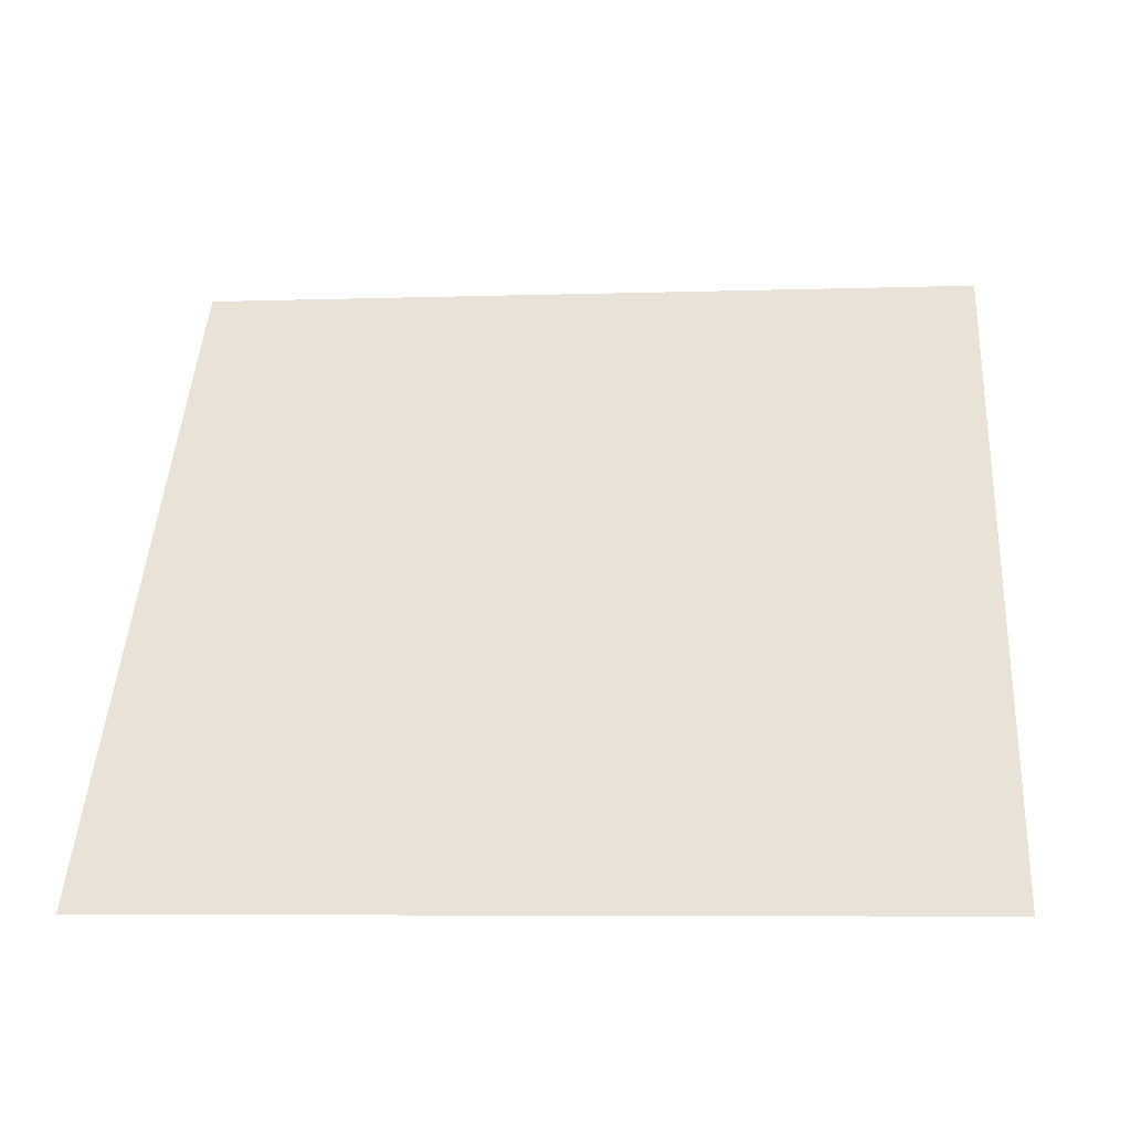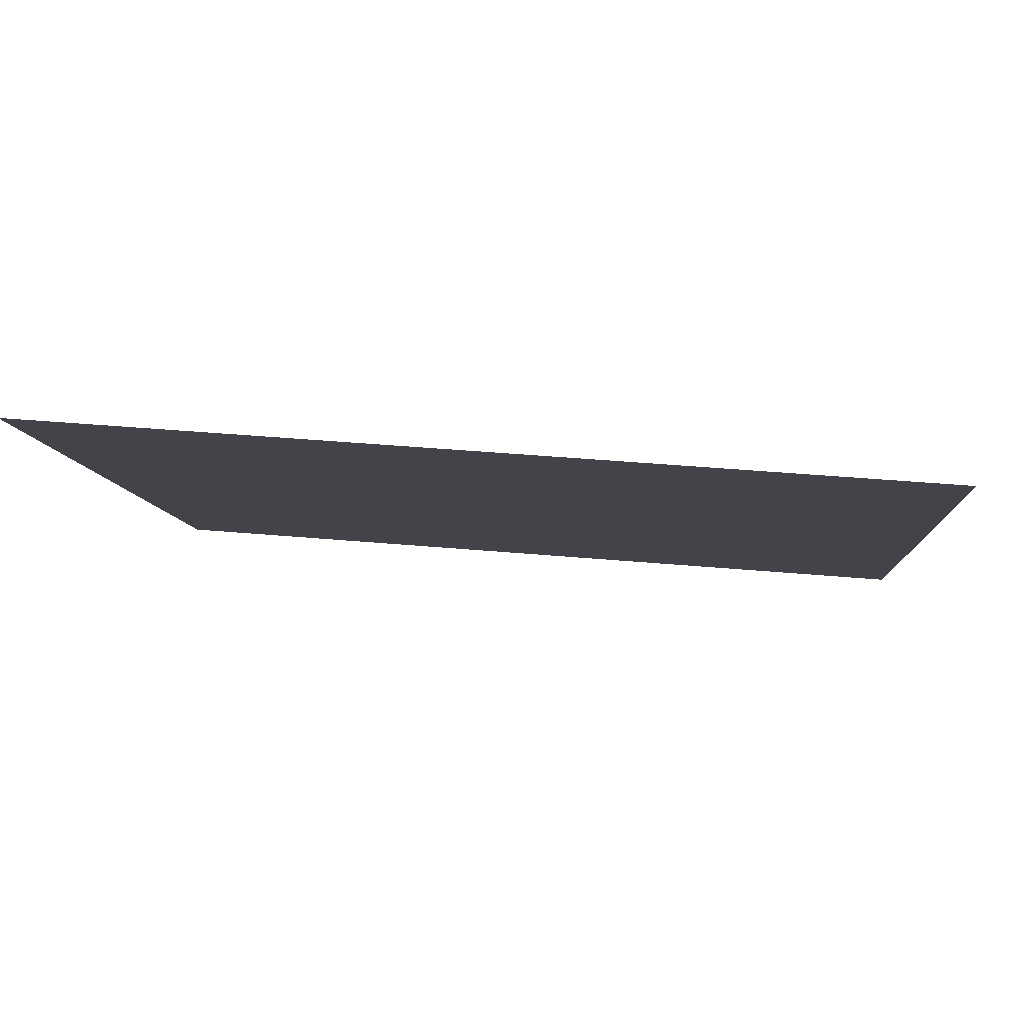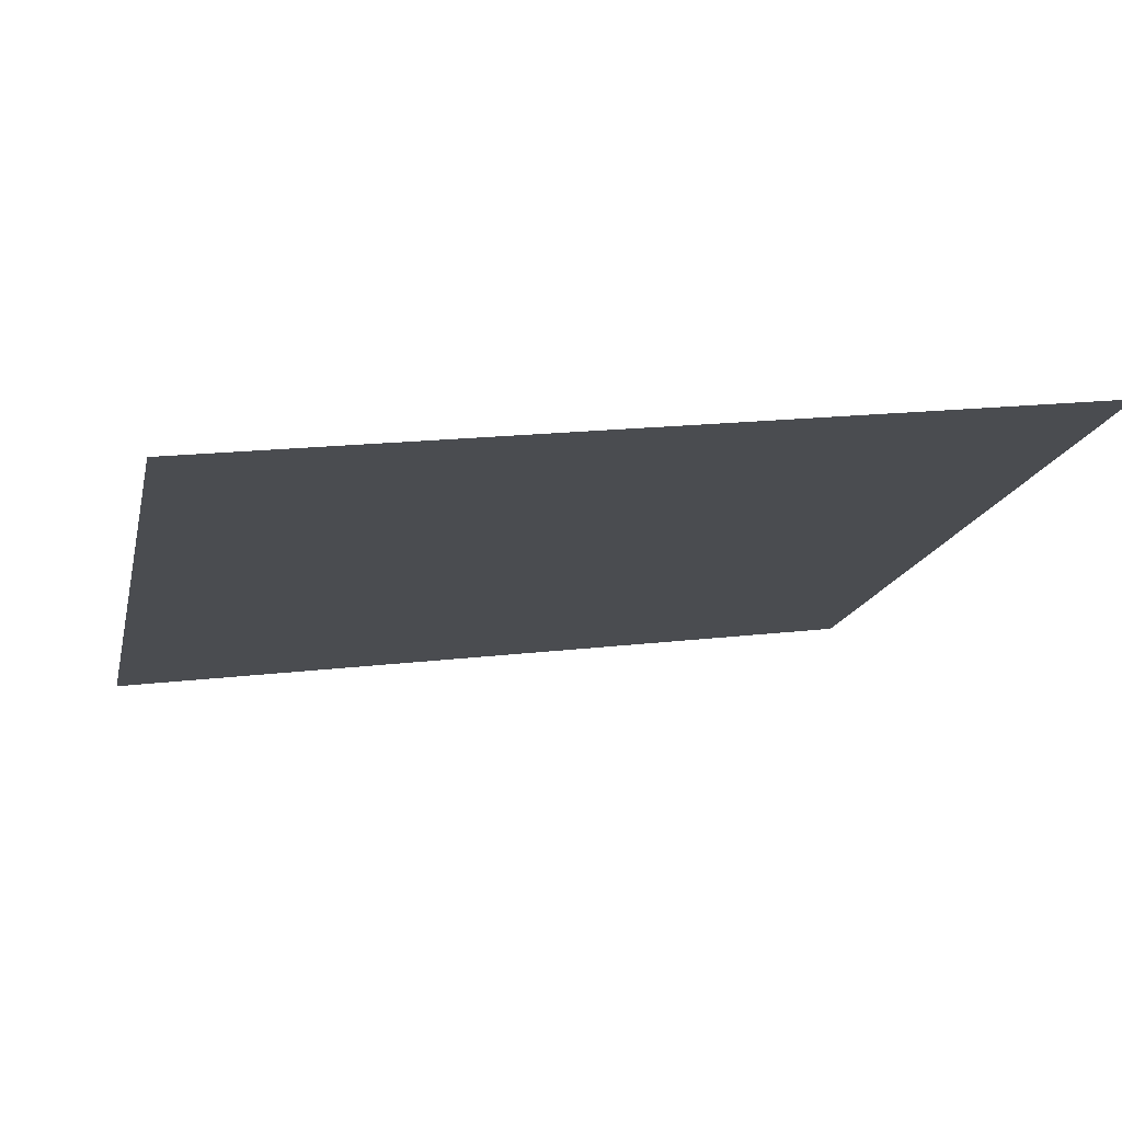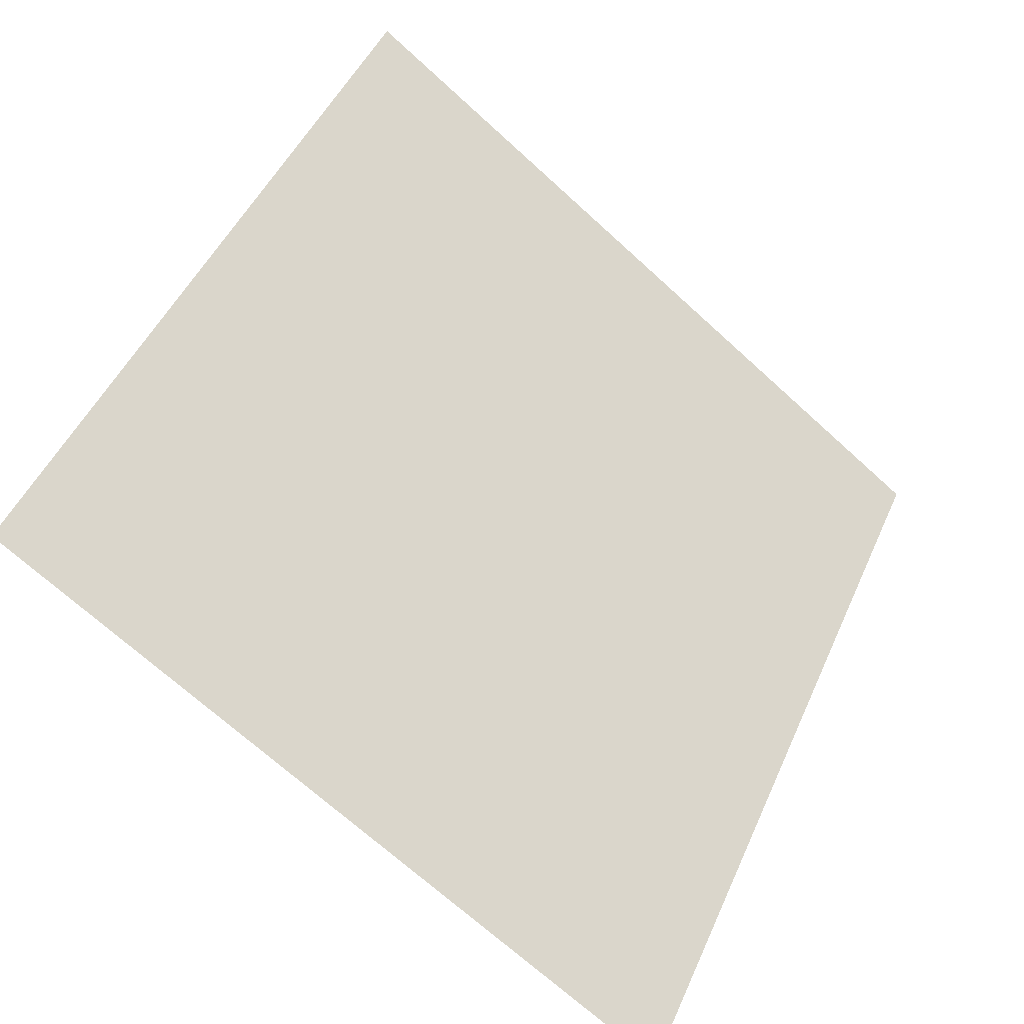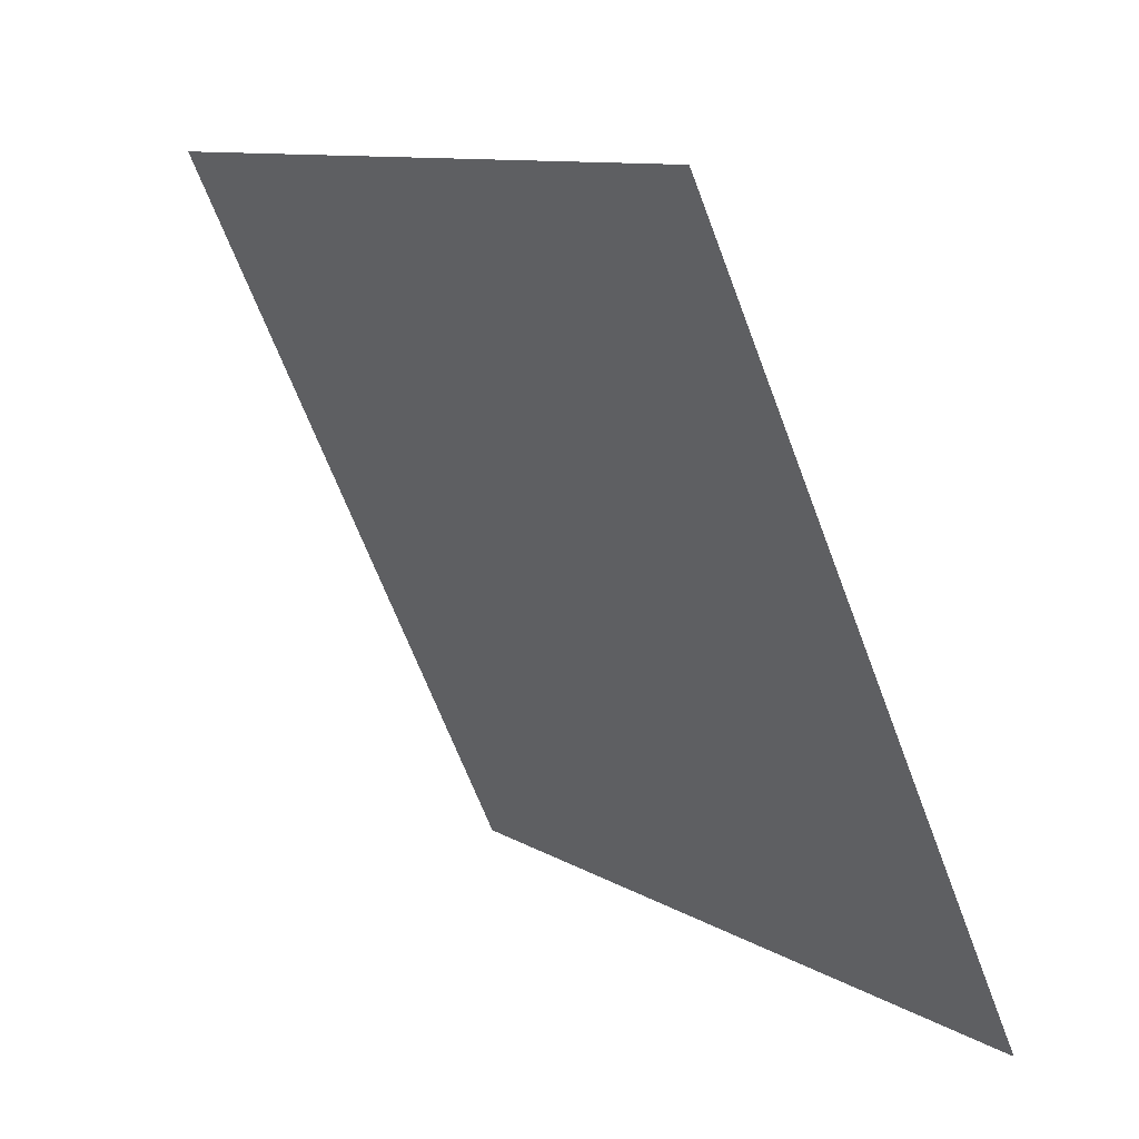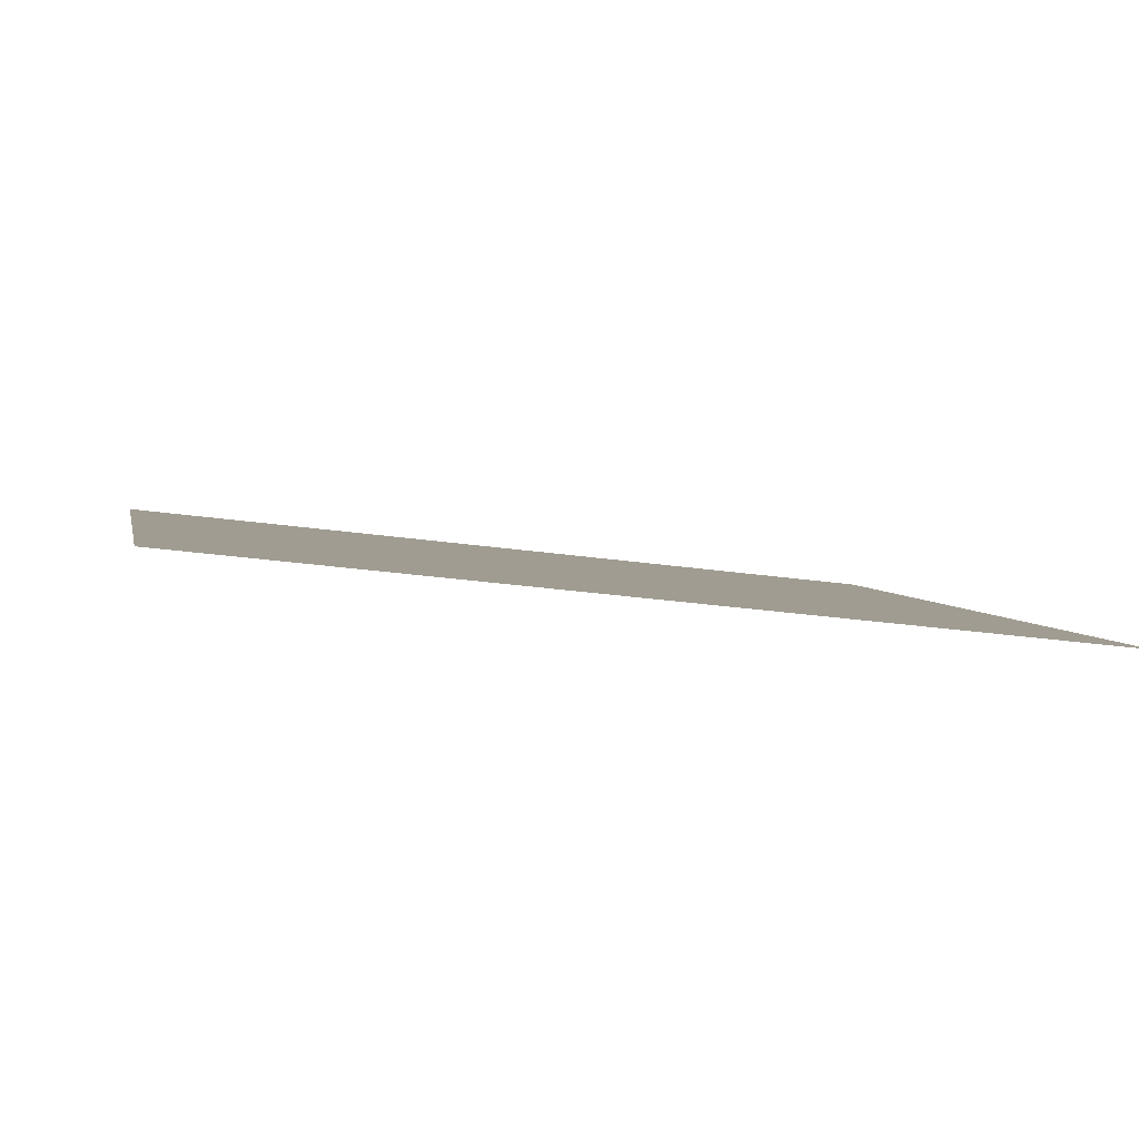
<metadata>
{"format":"obj","ext":"obj","renderer":"f3d","projection":"perspective","resolution":1024,"background":"white","views":[{"elev":8.6,"azim":-174.5,"up":"+Y"},{"elev":46.3,"azim":-175.2,"up":"+Z"},{"elev":22.2,"azim":-13.5,"up":"+Y"},{"elev":46.9,"azim":113.9,"up":"+Y"},{"elev":-64.8,"azim":-70.8,"up":"+Z"},{"elev":-34.1,"azim":168.1,"up":"+Y"}]}
</metadata>
<code>
v -0.1297 0.6161 0.277
v -0.1363 0.6162 0.2771
v -0.1362 0.6201 0.2823
v -0.1296 0.62 0.2823
f 4 3 2 1

</code>
